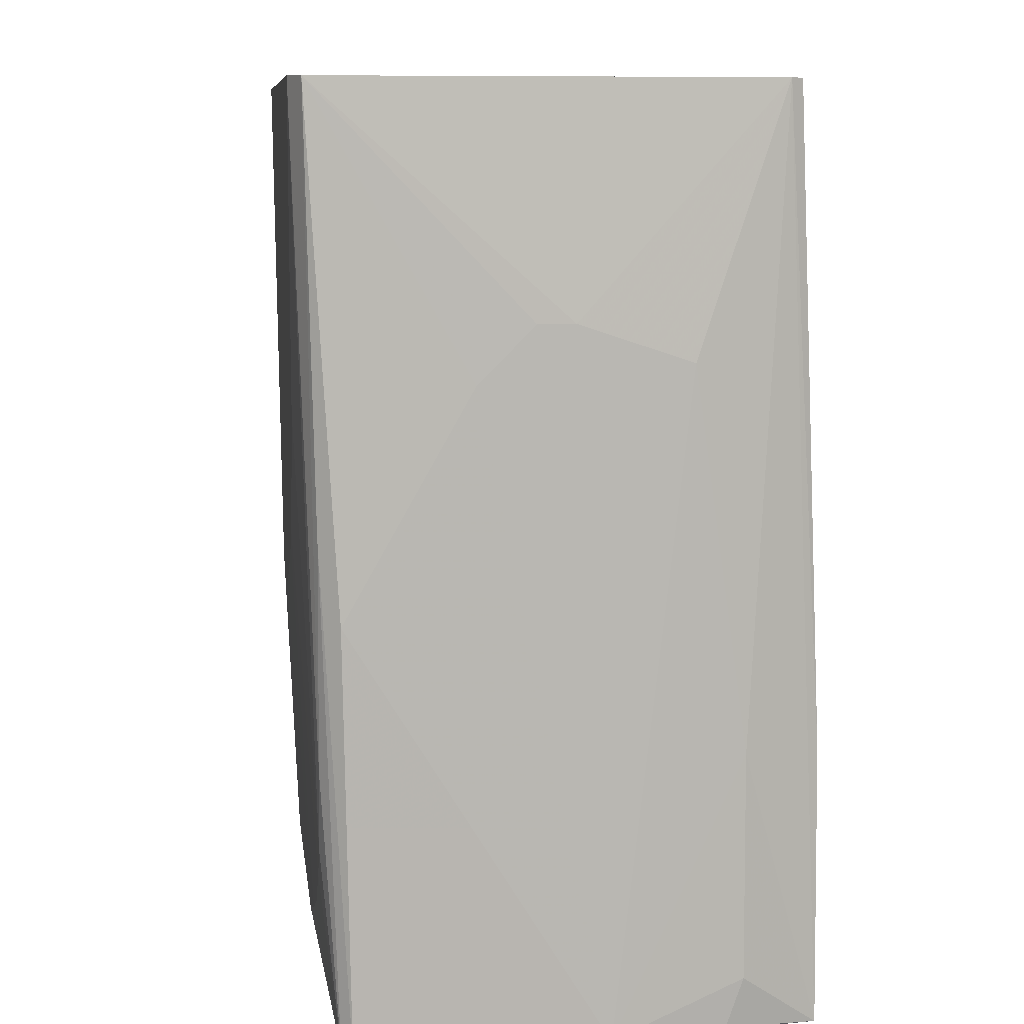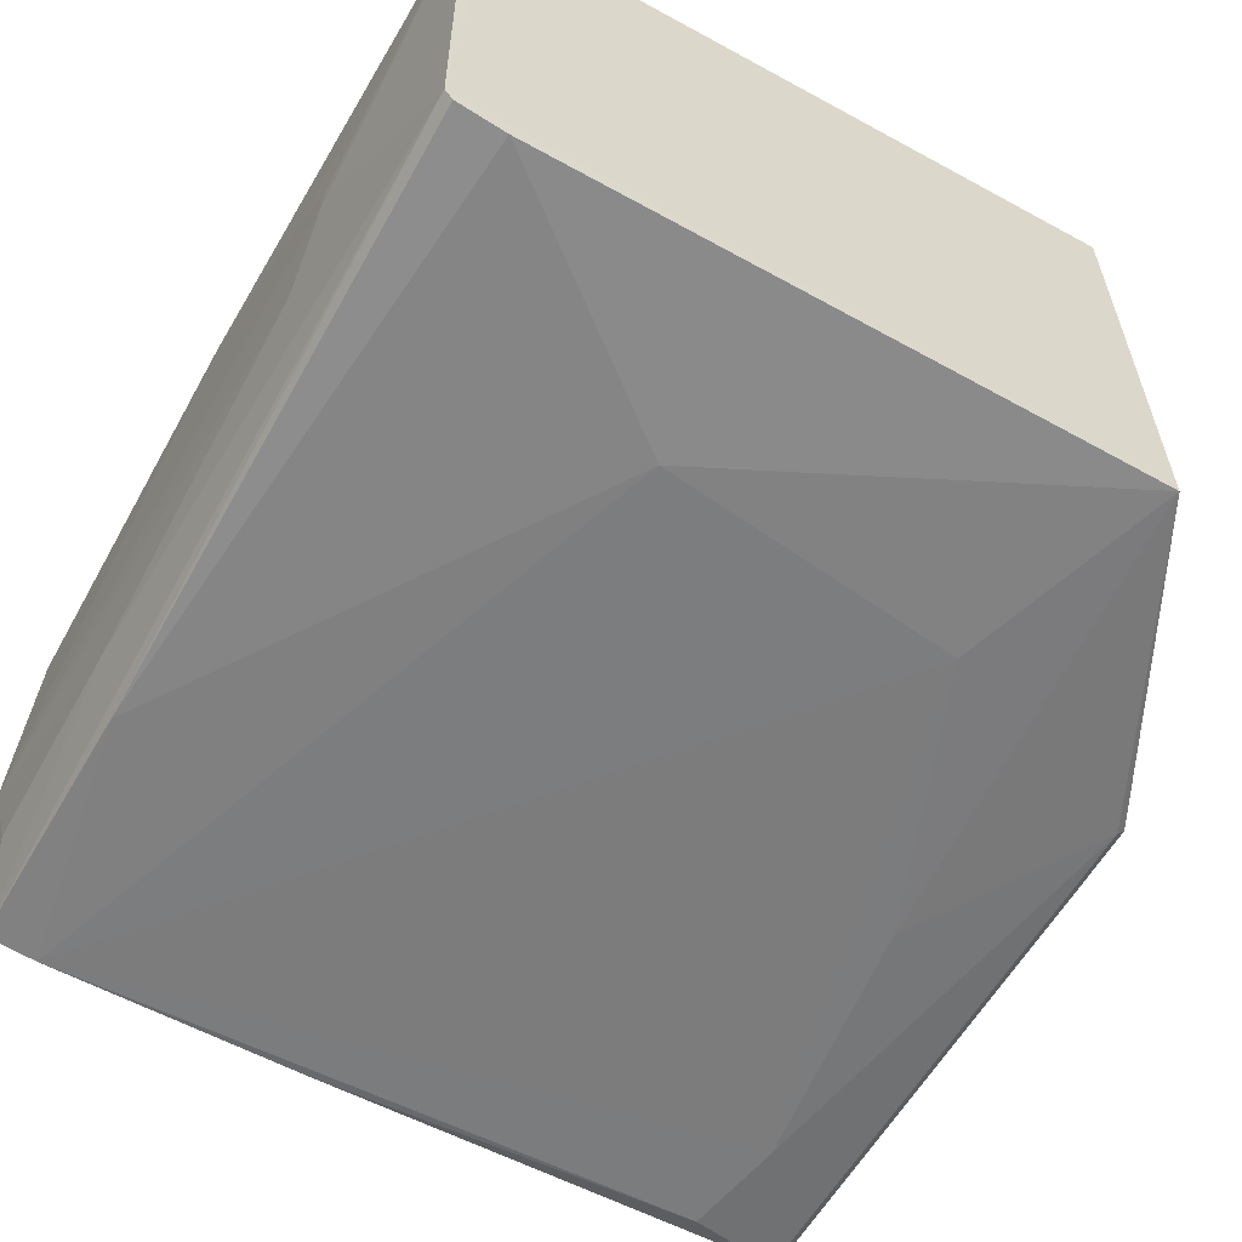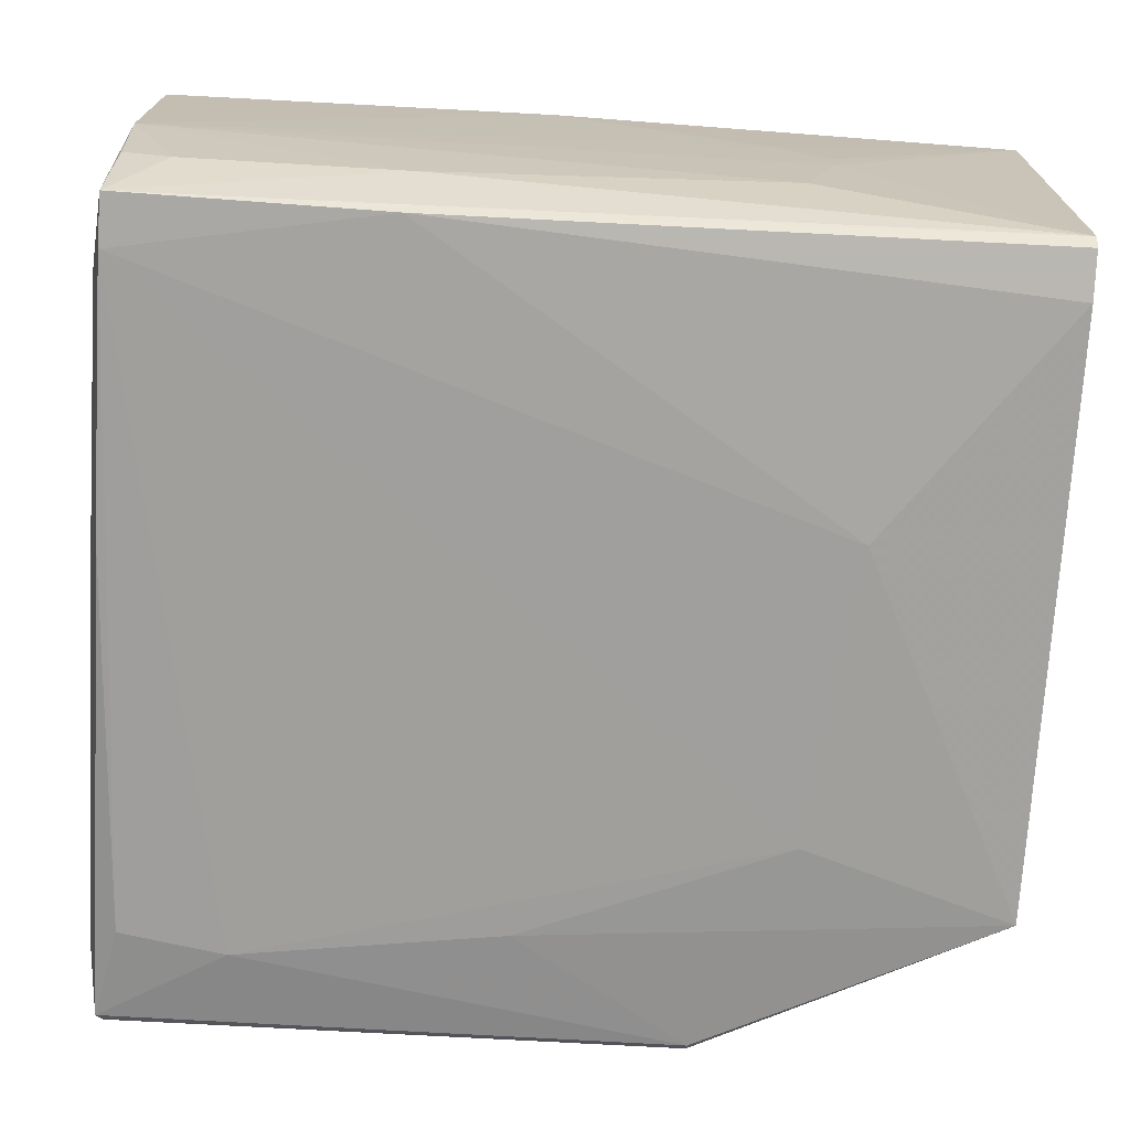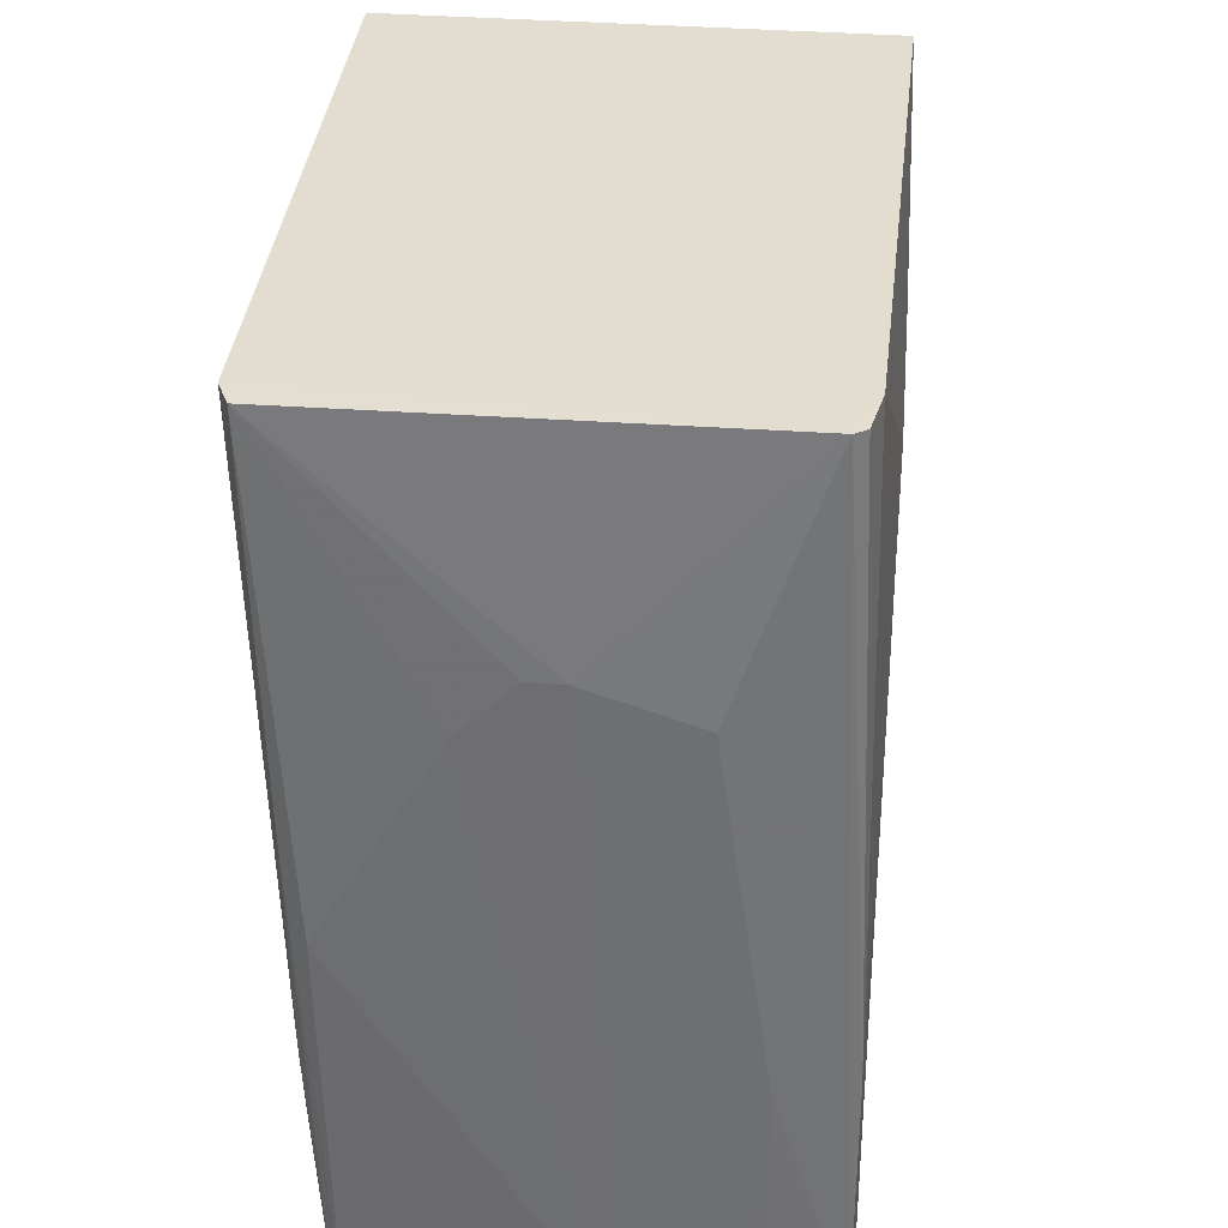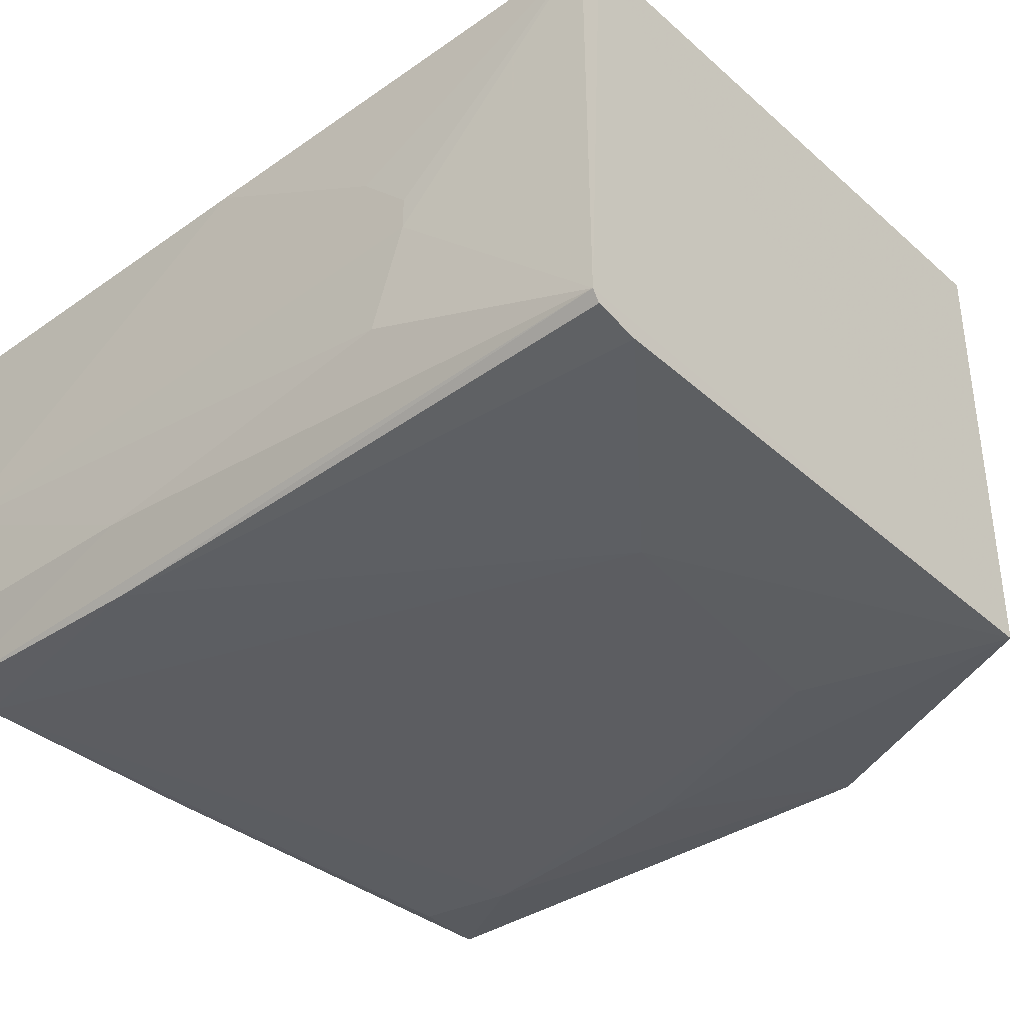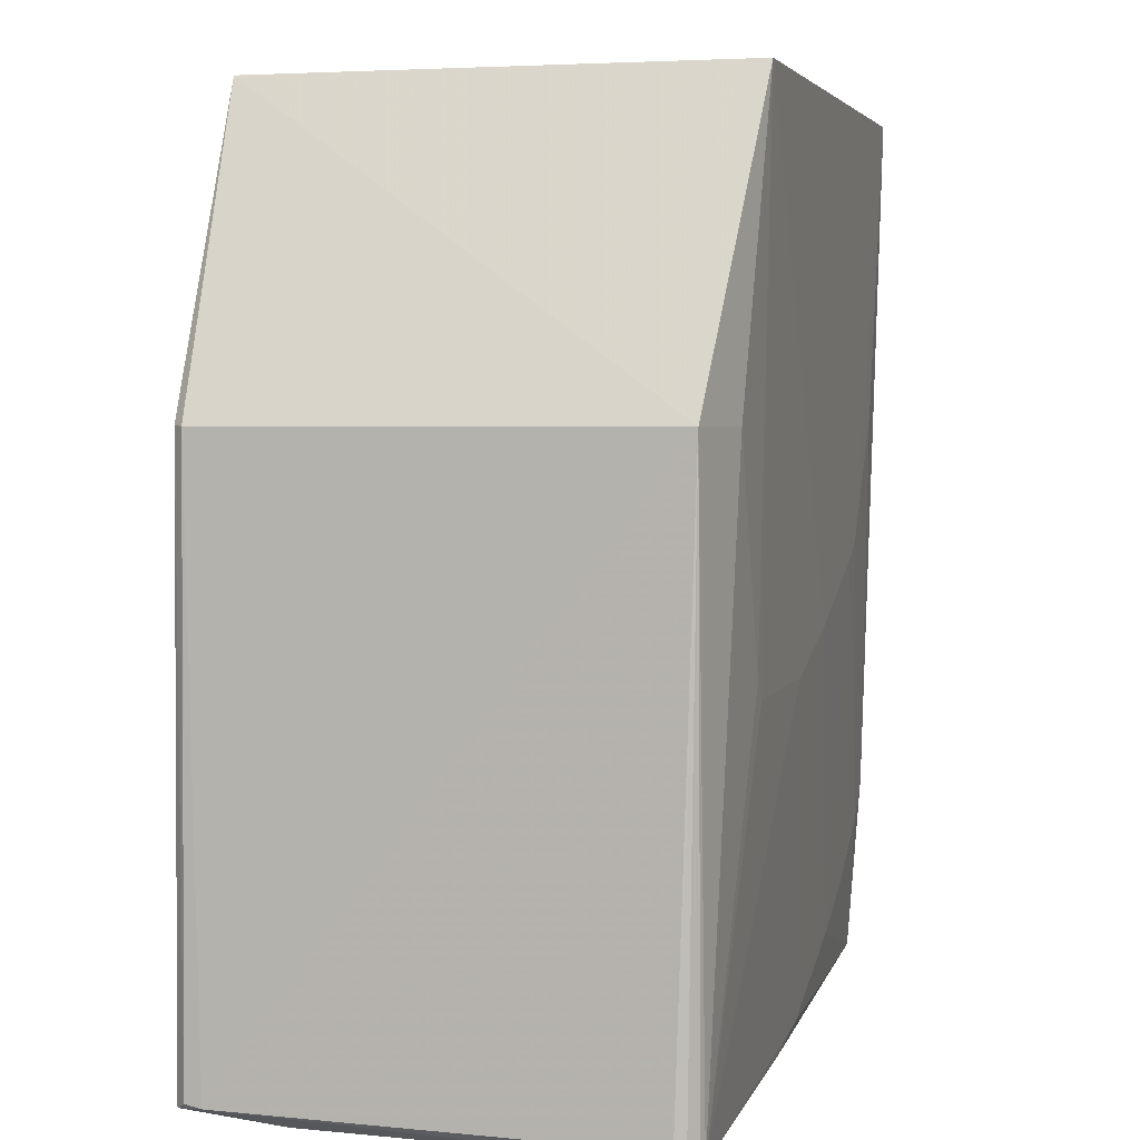
<metadata>
{"format":"obj","ext":"obj","renderer":"f3d","projection":"perspective","resolution":1024,"background":"white","views":[{"elev":8.9,"azim":-96.3,"up":"+Z"},{"elev":-58.8,"azim":-29.4,"up":"+Y"},{"elev":-71.3,"azim":-93.4,"up":"+Y"},{"elev":35.2,"azim":-84.2,"up":"+Z"},{"elev":-36.4,"azim":-48.6,"up":"+Y"},{"elev":4.0,"azim":105.3,"up":"+Z"}]}
</metadata>
<code>
v 0.02519 0.02427 0.09041
v 0.04126 -0.02203 0.05994
v 0.04005 0.02107 0.0008185
v -0.04155 0.02002 0.002184
v -0.04023 -0.02187 0.09035
v -0.03556 -0.02482 0.002817
v -0.00517 0.02359 0.04035
v 0.04196 0.02177 0.06009
v 0.0252 -0.02374 0.09038
v -0.04146 0.02249 0.09043
v 0.04018 -0.02348 0.00237
v -0.03203 -0.01709 0.00105
v -0.04263 -0.01725 0.008086
v 0.02694 0.02361 0.03852
v -0.001527 0.02168 0.002876
v -0.01235 -0.0246 0.07243
v -0.03191 0.02355 0.06004
v -0.03883 0.0237 0.09047
v 0.04034 -0.02308 0.05997
v 0.04127 -0.0208 0.002718
v -0.04065 -0.02451 0.002899
v -0.02843 0.01642 0.0009762
v -0.003414 -0.01898 0.001148
v -0.04271 0.01966 0.04203
v -0.04275 -0.0121 0.06532
v 0.00734 0.0236 0.03676
v 0.03914 0.02194 0.000748
v -0.03559 0.02176 0.01712
v -0.03545 -0.02277 0.09034
v 0.03233 -0.0246 0.01523
v -0.02302 0.02357 0.04752
v -0.04031 0.02169 0.02812
v -0.04104 -0.0207 0.09037
v 0.04119 -0.02244 0.003019
v 0.03902 -0.01387 0.00106
v 0.04129 0.01977 0.002044
v -0.04334 -0.004811 0.002774
v -0.0338 0.0111 0.0009891
v -0.00877 -0.02463 0.002614
v -0.04256 0.01898 0.002245
v -0.04273 0.002135 0.06889
v 0.02519 0.0236 0.03676
v -0.01771 0.02174 0.008205
v 0.04096 0.02083 0.002726
v 0.007446 0.02165 0.001683
v -0.01593 0.01971 0.00111
v 0.03405 0.02361 0.06
v -0.04024 -0.02438 0.02914
v 0.018 -0.02461 0.06887
v 0.02872 -0.02457 0.04205
v -0.03903 0.02175 0.02063
v -0.04143 0.0216 0.0494
v -0.04263 -0.01716 0.0295
v 0.03423 -0.01898 0.001109
v 0.03767 -0.01744 0.001023
v -0.04251 -0.01563 0.003316
v -0.03197 0.01468 0.0009923
v 0.03057 -0.02459 0.004531
v -0.03371 -0.001375 0.001025
v -0.04271 0.007504 0.0635
v -0.04277 -0.001385 0.0689
v -0.02659 0.02172 0.01175
v -0.01951 0.02358 0.04573
v 0.03985 0.02168 0.001421
f 9 8 1
f 9 2 8
f 18 9 1
f 19 2 9
f 20 8 2
f 21 12 6
f 23 6 12
f 26 7 1
f 27 15 26
f 29 16 9
f 30 11 19
f 31 18 1
f 31 17 18
f 32 10 18
f 33 18 10
f 33 9 18
f 33 29 9
f 33 5 29
f 34 19 11
f 34 2 19
f 34 20 2
f 34 11 20
f 35 20 11
f 35 3 20
f 35 27 3
f 36 20 3
f 36 8 20
f 37 12 21
f 38 27 12
f 38 22 27
f 39 6 23
f 40 37 24
f 40 4 38
f 42 26 1
f 42 1 14
f 42 27 26
f 42 14 27
f 43 26 15
f 43 7 26
f 43 15 4
f 44 36 3
f 44 8 36
f 45 27 4
f 45 4 15
f 45 15 27
f 46 27 22
f 46 22 4
f 46 4 27
f 47 27 14
f 47 14 1
f 47 1 8
f 47 8 27
f 48 29 5
f 48 21 6
f 48 6 16
f 48 16 29
f 48 33 21
f 48 5 33
f 49 9 16
f 49 16 6
f 49 6 30
f 50 30 19
f 50 19 9
f 50 49 30
f 50 9 49
f 51 31 28
f 51 17 31
f 51 28 4
f 51 4 32
f 51 32 18
f 51 18 17
f 52 32 4
f 52 10 32
f 52 4 40
f 52 40 24
f 52 24 10
f 53 33 25
f 53 13 21
f 53 21 33
f 53 37 13
f 53 25 37
f 54 23 12
f 54 39 23
f 54 11 39
f 55 12 27
f 55 27 35
f 55 54 12
f 55 35 11
f 55 11 54
f 56 37 21
f 56 21 13
f 56 13 37
f 57 38 4
f 57 4 22
f 57 22 38
f 58 30 6
f 58 6 39
f 58 39 11
f 58 11 30
f 59 40 38
f 59 38 12
f 59 12 37
f 59 37 40
f 60 41 10
f 60 10 24
f 60 24 37
f 60 37 41
f 61 41 37
f 61 37 25
f 61 25 33
f 61 33 10
f 61 10 41
f 62 43 4
f 62 4 28
f 63 7 43
f 63 31 1
f 63 1 7
f 63 43 62
f 63 62 28
f 63 28 31
f 64 27 8
f 64 8 44
f 64 44 3
f 64 3 27

</code>
